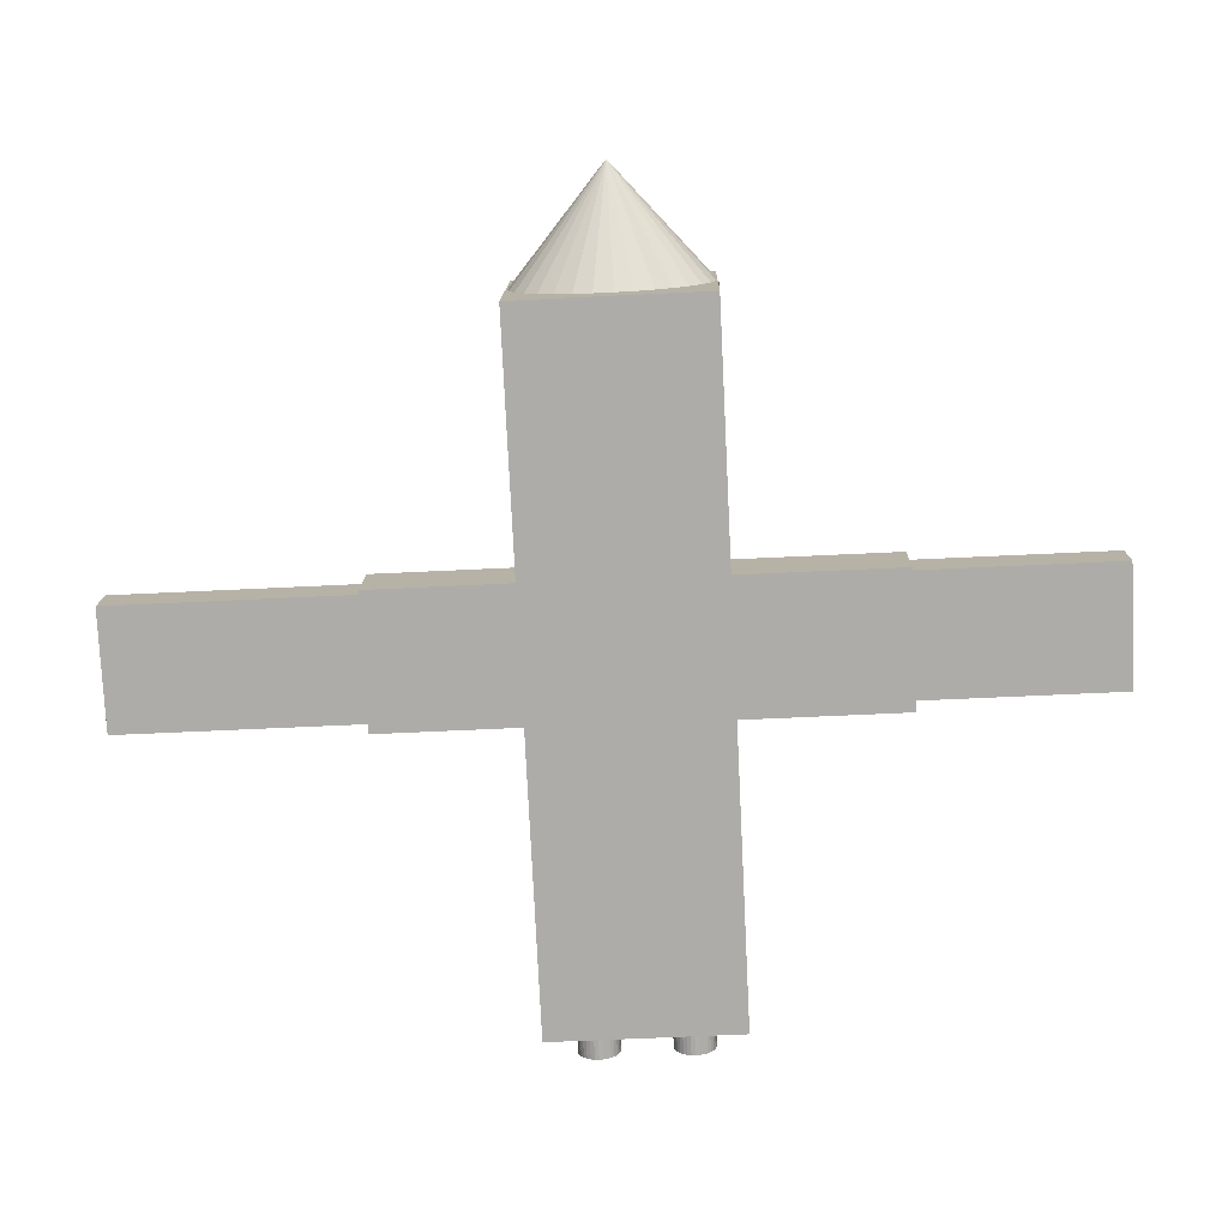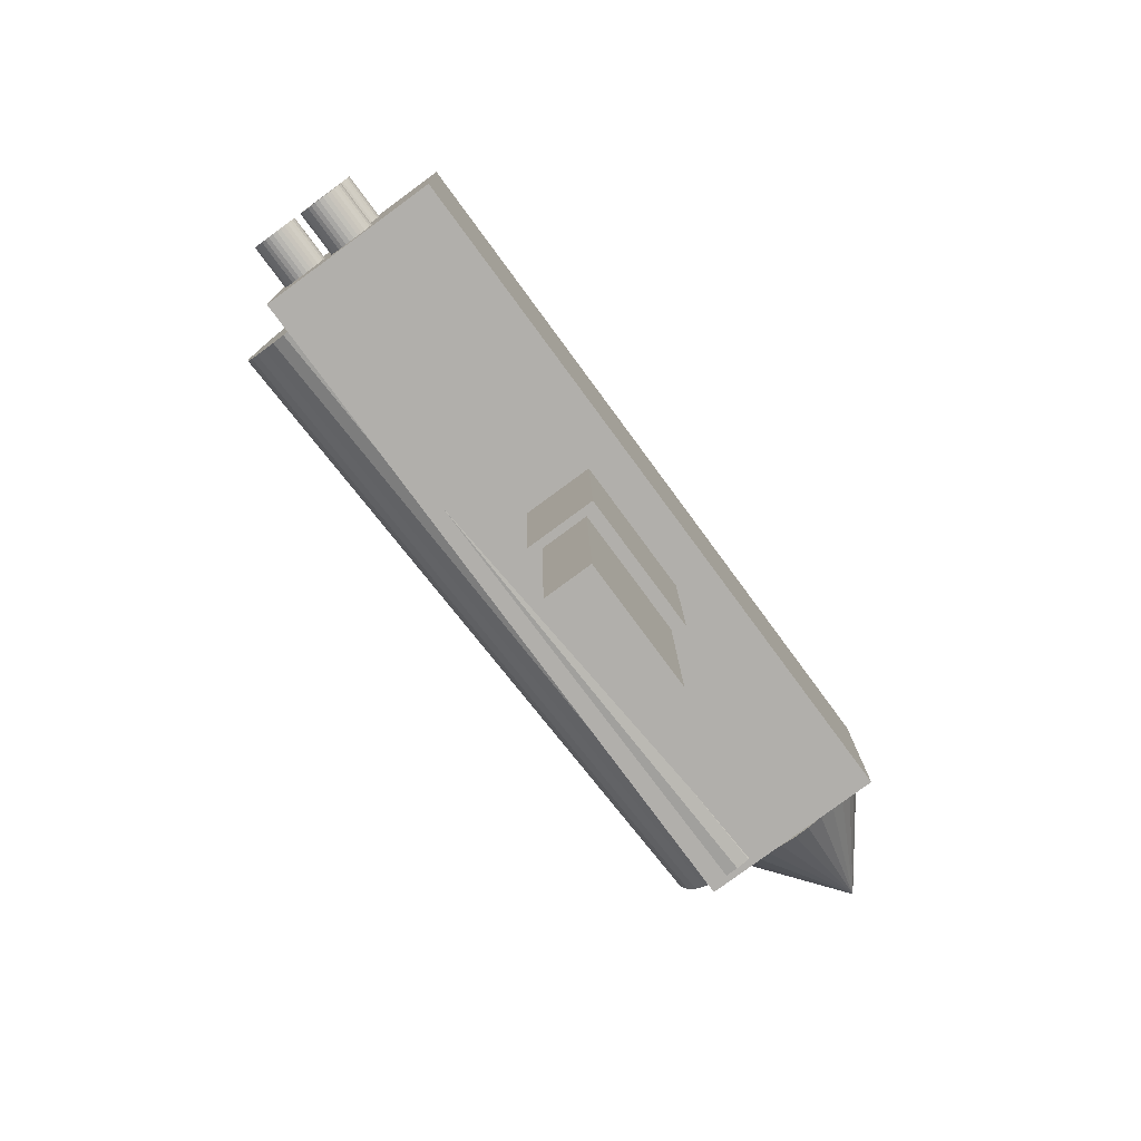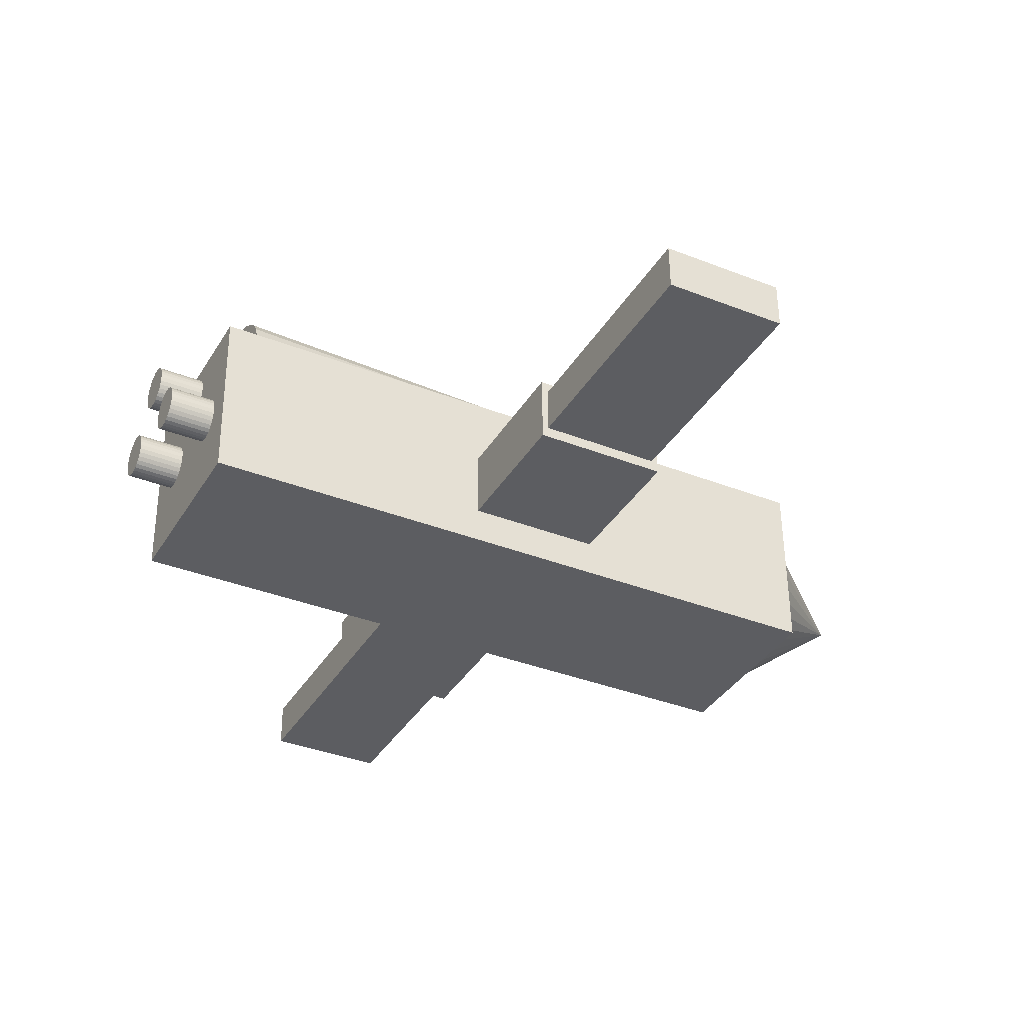
<metadata>
{"format":"obj","ext":"obj","renderer":"f3d","projection":"perspective","resolution":1024,"background":"white","views":[{"elev":-77.2,"azim":92.8,"up":"+Y"},{"elev":-77.6,"azim":-53.7,"up":"+Z"},{"elev":-35.5,"azim":-27.6,"up":"+Y"}]}
</metadata>
<code>
o Cube
v 7.338 3.077 -1.532
v 7.338 6.755 -1.597
v 7.338 3.146 2.374
v 7.338 6.824 2.309
v -6.634 3.077 -1.532
v -6.634 6.755 -1.597
v -6.634 3.146 2.374
v -6.634 6.824 2.309
f 5 1 3
f 3 4 8
f 7 8 6
f 2 6 8
f 1 2 4
f 5 6 2
f 5 3 7
f 3 8 7
f 7 6 5
f 2 8 4
f 1 4 3
f 5 2 1
o Cube.001
v -0.7143 3.829 -1.51
v 2.044 3.829 -1.51
v -0.7143 5.244 -1.535
v 2.044 5.244 -1.535
v -0.7143 3.769 -4.886
v 2.044 3.769 -4.886
v -0.7143 5.184 -4.911
v 2.044 5.184 -4.911
f 10 11 9
f 12 15 11
f 16 13 15
f 14 9 13
f 15 9 11
f 12 14 16
f 10 12 11
f 12 16 15
f 16 14 13
f 14 10 9
f 15 13 9
f 12 10 14
o Cone
v 7.387 3.219 0.3394
v 7.387 3.243 0.7165
v 7.385 3.328 1.08
v 7.383 3.471 1.417
v 7.381 3.667 1.713
v 7.377 3.908 1.958
v 7.373 4.185 2.141
v 7.369 4.487 2.257
v 7.365 4.802 2.3
v 7.361 5.119 2.269
v 7.357 5.424 2.165
v 7.354 5.708 1.992
v 7.35 5.958 1.756
v 7.348 6.165 1.468
v 7.346 6.321 1.137
v 7.345 6.42 0.7766
v 7.345 6.458 0.4007
v 7.345 6.434 0.02361
v 7.347 6.349 -0.3401
v 7.349 6.205 -0.6766
v 7.352 6.009 -0.9728
v 7.355 5.769 -1.217
v 7.359 5.492 -1.401
v 7.363 5.19 -1.517
v 7.367 4.875 -1.56
v 7.371 4.558 -1.529
v 7.375 4.252 -1.425
v 7.379 3.969 -1.251
v 7.382 3.719 -1.016
v 7.384 3.512 -0.7275
v 7.386 3.356 -0.3967
v 7.387 3.257 -0.03644
v 9.636 4.868 0.3716
f 17 49 18
f 18 49 19
f 19 49 20
f 20 49 21
f 21 49 22
f 22 49 23
f 23 49 24
f 24 49 25
f 25 49 26
f 26 49 27
f 27 49 28
f 28 49 29
f 29 49 30
f 30 49 31
f 31 49 32
f 32 49 33
f 33 49 34
f 34 49 35
f 35 49 36
f 36 49 37
f 37 49 38
f 38 49 39
f 39 49 40
f 40 49 41
f 41 49 42
f 42 49 43
f 43 49 44
f 44 49 45
f 45 49 46
f 46 49 47
f 32 40 48
f 47 49 48
f 48 49 17
f 48 17 18
f 18 19 20
f 20 21 22
f 22 23 24
f 24 25 26
f 26 27 28
f 28 29 30
f 30 31 32
f 32 33 34
f 34 35 36
f 36 37 38
f 38 39 40
f 40 41 42
f 42 43 44
f 44 45 46
f 46 47 48
f 48 18 20
f 20 22 24
f 24 26 28
f 28 30 32
f 32 34 36
f 36 38 40
f 40 42 44
f 44 46 48
f 48 20 24
f 24 28 32
f 32 36 40
f 40 44 48
f 48 24 32
o Cylinder
v -6.009 6.6 2.278
v 7.217 6.113 2.227
v -5.999 6.869 2.24
v 7.227 6.382 2.19
v -5.99 7.128 2.13
v 7.236 6.641 2.08
v -5.982 7.367 1.952
v 7.244 6.88 1.902
v -5.975 7.576 1.713
v 7.251 7.089 1.662
v -5.97 7.747 1.42
v 7.256 7.26 1.37
v -5.967 7.875 1.087
v 7.259 7.388 1.037
v -5.965 7.953 0.7259
v 7.261 7.466 0.6756
v -5.966 7.979 0.3501
v 7.26 7.492 0.2998
v -5.968 7.952 -0.02565
v 7.258 7.466 -0.07593
v -5.972 7.874 -0.3869
v 7.254 7.387 -0.4372
v -5.978 7.746 -0.7198
v 7.248 7.259 -0.7701
v -5.986 7.574 -1.012
v 7.24 7.087 -1.062
v -5.994 7.364 -1.251
v 7.232 6.877 -1.301
v -6.004 7.125 -1.429
v 7.222 6.639 -1.479
v -6.014 6.866 -1.538
v 7.212 6.379 -1.588
v -6.024 6.597 -1.575
v 7.202 6.11 -1.625
v -6.034 6.327 -1.538
v 7.192 5.84 -1.588
v -6.043 6.068 -1.428
v 7.183 5.581 -1.478
v -6.051 5.83 -1.25
v 7.175 5.343 -1.3
v -6.058 5.621 -1.01
v 7.168 5.134 -1.06
v -6.063 5.449 -0.7179
v 7.163 4.962 -0.7682
v -6.066 5.322 -0.3847
v 7.16 4.835 -0.435
v -6.068 5.243 -0.02333
v 7.158 4.756 -0.07361
v -6.067 5.217 0.3525
v 7.159 4.73 0.3022
v -6.065 5.244 0.7282
v 7.161 4.757 0.678
v -6.061 5.323 1.09
v 7.165 4.836 1.039
v -6.055 5.451 1.422
v 7.171 4.964 1.372
v -6.047 5.623 1.714
v 7.179 5.136 1.664
v -6.039 5.832 1.954
v 7.187 5.345 1.903
v -6.029 6.071 2.131
v 7.197 5.584 2.081
v -6.019 6.33 2.241
v 7.207 5.843 2.19
f 51 52 50
f 53 54 52
f 55 56 54
f 57 58 56
f 59 60 58
f 61 62 60
f 63 64 62
f 65 66 64
f 67 68 66
f 69 70 68
f 71 72 70
f 73 74 72
f 75 76 74
f 77 78 76
f 79 80 78
f 81 82 80
f 83 84 82
f 85 86 84
f 87 88 86
f 89 90 88
f 91 92 90
f 93 94 92
f 95 96 94
f 97 98 96
f 99 100 98
f 101 102 100
f 103 104 102
f 105 106 104
f 107 108 106
f 109 110 108
f 87 71 55
f 111 112 110
f 113 50 112
f 80 96 112
f 51 53 52
f 53 55 54
f 55 57 56
f 57 59 58
f 59 61 60
f 61 63 62
f 63 65 64
f 65 67 66
f 67 69 68
f 69 71 70
f 71 73 72
f 73 75 74
f 75 77 76
f 77 79 78
f 79 81 80
f 81 83 82
f 83 85 84
f 85 87 86
f 87 89 88
f 89 91 90
f 91 93 92
f 93 95 94
f 95 97 96
f 97 99 98
f 99 101 100
f 101 103 102
f 103 105 104
f 105 107 106
f 107 109 108
f 109 111 110
f 55 53 51
f 51 113 111
f 111 109 107
f 107 105 103
f 103 101 99
f 99 97 95
f 95 93 91
f 91 89 87
f 87 85 83
f 83 81 79
f 79 77 75
f 75 73 71
f 71 69 67
f 67 65 63
f 63 61 59
f 59 57 55
f 55 51 111
f 111 107 103
f 103 99 95
f 95 91 87
f 87 83 79
f 79 75 71
f 71 67 63
f 63 59 55
f 55 111 103
f 103 95 87
f 87 79 71
f 71 63 55
f 55 103 87
f 111 113 112
f 113 51 50
f 112 50 52
f 52 54 56
f 56 58 60
f 60 62 64
f 64 66 68
f 68 70 72
f 72 74 76
f 76 78 80
f 80 82 84
f 84 86 88
f 88 90 92
f 92 94 96
f 96 98 100
f 100 102 104
f 104 106 108
f 108 110 112
f 112 52 56
f 56 60 64
f 64 68 72
f 72 76 80
f 80 84 88
f 88 92 96
f 96 100 104
f 104 108 112
f 112 56 64
f 64 72 80
f 80 88 96
f 96 104 112
f 112 64 80
o Cube.002
v -0.5573 4.283 10.26
v -0.5573 3.943 -8.942
v 1.93 4.283 10.26
v 1.93 3.943 -8.942
v -0.5573 5.231 10.24
v -0.5573 4.891 -8.959
v 1.93 5.231 10.24
v 1.93 4.891 -8.959
f 115 116 114
f 117 120 116
f 121 118 120
f 119 114 118
f 120 114 116
f 117 119 121
f 115 117 116
f 117 121 120
f 121 119 118
f 119 115 114
f 120 118 114
f 117 115 119
o Cube.003
v -0.6909 3.964 5.319
v 2.067 3.964 5.319
v -0.6909 5.379 5.294
v 2.067 5.379 5.294
v -0.6909 3.905 1.943
v 2.067 3.905 1.943
v -0.6909 5.32 1.918
v 2.067 5.32 1.918
f 123 124 122
f 125 128 124
f 129 126 128
f 127 122 126
f 128 122 124
f 125 127 129
f 123 125 124
f 125 129 128
f 129 127 126
f 127 123 122
f 128 126 122
f 125 123 127
o Cylinder.001
v -6.634 6.598 0.4003
v -7.574 6.598 0.4003
v -6.634 6.591 0.4832
v -7.574 6.591 0.4832
v -6.634 6.566 0.5633
v -7.574 6.566 0.5633
v -6.634 6.523 0.6374
v -7.574 6.523 0.6374
v -6.634 6.466 0.7027
v -7.574 6.466 0.7027
v -6.634 6.396 0.7567
v -7.574 6.396 0.7567
v -6.634 6.315 0.7974
v -7.574 6.315 0.7974
v -6.634 6.228 0.8231
v -7.574 6.228 0.8231
v -6.634 6.136 0.8328
v -7.574 6.136 0.8328
v -6.634 6.044 0.8263
v -7.574 6.044 0.8263
v -6.634 5.956 0.8037
v -7.574 5.956 0.8037
v -6.634 5.874 0.766
v -7.574 5.874 0.766
v -6.634 5.802 0.7145
v -7.574 5.802 0.7145
v -6.634 5.742 0.6512
v -7.574 5.742 0.6512
v -6.634 5.698 0.5786
v -7.574 5.698 0.5786
v -6.634 5.67 0.4995
v -7.574 5.67 0.4995
v -6.634 5.659 0.4169
v -7.574 5.659 0.4169
v -6.634 5.667 0.334
v -7.574 5.667 0.334
v -6.634 5.692 0.2539
v -7.574 5.692 0.2539
v -6.634 5.734 0.1798
v -7.574 5.734 0.1798
v -6.634 5.791 0.1145
v -7.574 5.791 0.1145
v -6.634 5.862 0.06044
v -7.574 5.862 0.06044
v -6.634 5.942 0.0198
v -7.574 5.942 0.0198
v -6.634 6.03 -0.005907
v -7.574 6.03 -0.005907
v -6.634 6.121 -0.01568
v -7.574 6.121 -0.01568
v -6.634 6.213 -0.00915
v -7.574 6.213 -0.00915
v -6.634 6.302 0.01343
v -7.574 6.302 0.01343
v -6.634 6.383 0.0512
v -7.574 6.383 0.0512
v -6.634 6.456 0.1027
v -7.574 6.456 0.1027
v -6.634 6.515 0.166
v -7.574 6.515 0.166
v -6.634 6.56 0.2385
v -7.574 6.56 0.2385
v -6.634 6.588 0.3177
v -7.574 6.588 0.3177
f 131 132 130
f 133 134 132
f 135 136 134
f 137 138 136
f 139 140 138
f 141 142 140
f 143 144 142
f 145 146 144
f 147 148 146
f 149 150 148
f 151 152 150
f 153 154 152
f 155 156 154
f 157 158 156
f 159 160 158
f 161 162 160
f 163 164 162
f 165 166 164
f 167 168 166
f 169 170 168
f 171 172 170
f 173 174 172
f 175 176 174
f 177 178 176
f 179 180 178
f 181 182 180
f 183 184 182
f 185 186 184
f 187 188 186
f 189 190 188
f 167 151 135
f 191 192 190
f 193 130 192
f 160 176 192
f 131 133 132
f 133 135 134
f 135 137 136
f 137 139 138
f 139 141 140
f 141 143 142
f 143 145 144
f 145 147 146
f 147 149 148
f 149 151 150
f 151 153 152
f 153 155 154
f 155 157 156
f 157 159 158
f 159 161 160
f 161 163 162
f 163 165 164
f 165 167 166
f 167 169 168
f 169 171 170
f 171 173 172
f 173 175 174
f 175 177 176
f 177 179 178
f 179 181 180
f 181 183 182
f 183 185 184
f 185 187 186
f 187 189 188
f 189 191 190
f 135 133 131
f 131 193 191
f 191 189 187
f 187 185 183
f 183 181 179
f 179 177 175
f 175 173 171
f 171 169 167
f 167 165 163
f 163 161 159
f 159 157 155
f 155 153 151
f 151 149 147
f 147 145 143
f 143 141 139
f 139 137 135
f 135 131 191
f 191 187 183
f 183 179 175
f 175 171 167
f 167 163 159
f 159 155 151
f 151 147 143
f 143 139 135
f 135 191 183
f 183 175 167
f 167 159 151
f 151 143 135
f 135 183 167
f 191 193 192
f 193 131 130
f 192 130 132
f 132 134 136
f 136 138 140
f 140 142 144
f 144 146 148
f 148 150 152
f 152 154 156
f 156 158 160
f 160 162 164
f 164 166 168
f 168 170 172
f 172 174 176
f 176 178 180
f 180 182 184
f 184 186 188
f 188 190 192
f 192 132 136
f 136 140 144
f 144 148 152
f 152 156 160
f 160 164 168
f 168 172 176
f 176 180 184
f 184 188 192
f 192 136 144
f 144 152 160
f 160 168 176
f 176 184 192
f 192 144 160
o Cylinder.002
v -6.634 5.398 1.34
v -7.574 5.398 1.34
v -6.634 5.391 1.423
v -7.574 5.391 1.423
v -6.634 5.365 1.503
v -7.574 5.365 1.503
v -6.634 5.323 1.577
v -7.574 5.323 1.577
v -6.634 5.266 1.643
v -7.574 5.266 1.643
v -6.634 5.196 1.697
v -7.574 5.196 1.697
v -6.634 5.115 1.737
v -7.574 5.115 1.737
v -6.634 5.028 1.763
v -7.574 5.028 1.763
v -6.634 4.936 1.773
v -7.574 4.936 1.773
v -6.634 4.844 1.766
v -7.574 4.844 1.766
v -6.634 4.756 1.744
v -7.574 4.756 1.744
v -6.634 4.674 1.706
v -7.574 4.674 1.706
v -6.634 4.602 1.654
v -7.574 4.602 1.654
v -6.634 4.542 1.591
v -7.574 4.542 1.591
v -6.634 4.497 1.519
v -7.574 4.497 1.519
v -6.634 4.469 1.439
v -7.574 4.469 1.439
v -6.634 4.459 1.357
v -7.574 4.459 1.357
v -6.634 4.466 1.274
v -7.574 4.466 1.274
v -6.634 4.492 1.194
v -7.574 4.492 1.194
v -6.634 4.534 1.12
v -7.574 4.534 1.12
v -6.634 4.591 1.054
v -7.574 4.591 1.054
v -6.634 4.661 1
v -7.574 4.661 1
v -6.634 4.742 0.9597
v -7.574 4.742 0.9597
v -6.634 4.83 0.934
v -7.574 4.83 0.934
v -6.634 4.921 0.9242
v -7.574 4.921 0.9242
v -6.634 5.013 0.9308
v -7.574 5.013 0.9308
v -6.634 5.101 0.9534
v -7.574 5.101 0.9534
v -6.634 5.183 0.9911
v -7.574 5.183 0.9911
v -6.634 5.255 1.043
v -7.574 5.255 1.043
v -6.634 5.315 1.106
v -7.574 5.315 1.106
v -6.634 5.36 1.178
v -7.574 5.36 1.178
v -6.634 5.388 1.258
v -7.574 5.388 1.258
f 195 196 194
f 197 198 196
f 199 200 198
f 201 202 200
f 203 204 202
f 205 206 204
f 207 208 206
f 209 210 208
f 211 212 210
f 213 214 212
f 215 216 214
f 217 218 216
f 219 220 218
f 221 222 220
f 223 224 222
f 225 226 224
f 227 228 226
f 229 230 228
f 231 232 230
f 233 234 232
f 235 236 234
f 237 238 236
f 239 240 238
f 241 242 240
f 243 244 242
f 245 246 244
f 247 248 246
f 249 250 248
f 251 252 250
f 253 254 252
f 231 215 199
f 255 256 254
f 257 194 256
f 224 240 256
f 195 197 196
f 197 199 198
f 199 201 200
f 201 203 202
f 203 205 204
f 205 207 206
f 207 209 208
f 209 211 210
f 211 213 212
f 213 215 214
f 215 217 216
f 217 219 218
f 219 221 220
f 221 223 222
f 223 225 224
f 225 227 226
f 227 229 228
f 229 231 230
f 231 233 232
f 233 235 234
f 235 237 236
f 237 239 238
f 239 241 240
f 241 243 242
f 243 245 244
f 245 247 246
f 247 249 248
f 249 251 250
f 251 253 252
f 253 255 254
f 199 197 195
f 195 257 255
f 255 253 251
f 251 249 247
f 247 245 243
f 243 241 239
f 239 237 235
f 235 233 231
f 231 229 227
f 227 225 223
f 223 221 219
f 219 217 215
f 215 213 211
f 211 209 207
f 207 205 203
f 203 201 199
f 199 195 255
f 255 251 247
f 247 243 239
f 239 235 231
f 231 227 223
f 223 219 215
f 215 211 207
f 207 203 199
f 199 255 247
f 247 239 231
f 231 223 215
f 215 207 199
f 199 247 231
f 255 257 256
f 257 195 194
f 256 194 196
f 196 198 200
f 200 202 204
f 204 206 208
f 208 210 212
f 212 214 216
f 216 218 220
f 220 222 224
f 224 226 228
f 228 230 232
f 232 234 236
f 236 238 240
f 240 242 244
f 244 246 248
f 248 250 252
f 252 254 256
f 256 196 200
f 200 204 208
f 208 212 216
f 216 220 224
f 224 228 232
f 232 236 240
f 240 244 248
f 248 252 256
f 256 200 208
f 208 216 224
f 224 232 240
f 240 248 256
f 256 208 224
o Cylinder.003
v -6.634 5.398 -0.5348
v -7.574 5.398 -0.5348
v -6.634 5.391 -0.4519
v -7.574 5.391 -0.4519
v -6.634 5.365 -0.3718
v -7.574 5.365 -0.3718
v -6.634 5.323 -0.2977
v -7.574 5.323 -0.2977
v -6.634 5.266 -0.2324
v -7.574 5.266 -0.2324
v -6.634 5.196 -0.1784
v -7.574 5.196 -0.1784
v -6.634 5.115 -0.1377
v -7.574 5.115 -0.1377
v -6.634 5.028 -0.112
v -7.574 5.028 -0.112
v -6.634 4.936 -0.1023
v -7.574 4.936 -0.1023
v -6.634 4.844 -0.1088
v -7.574 4.844 -0.1088
v -6.634 4.756 -0.1314
v -7.574 4.756 -0.1314
v -6.634 4.674 -0.1691
v -7.574 4.674 -0.1691
v -6.634 4.602 -0.2206
v -7.574 4.602 -0.2206
v -6.634 4.542 -0.2839
v -7.574 4.542 -0.2839
v -6.634 4.497 -0.3565
v -7.574 4.497 -0.3565
v -6.634 4.469 -0.4356
v -7.574 4.469 -0.4356
v -6.634 4.459 -0.5182
v -7.574 4.459 -0.5182
v -6.634 4.466 -0.6011
v -7.574 4.466 -0.6011
v -6.634 4.492 -0.6812
v -7.574 4.492 -0.6812
v -6.634 4.534 -0.7553
v -7.574 4.534 -0.7553
v -6.634 4.591 -0.8206
v -7.574 4.591 -0.8206
v -6.634 4.661 -0.8747
v -7.574 4.661 -0.8747
v -6.634 4.742 -0.9153
v -7.574 4.742 -0.9153
v -6.634 4.83 -0.941
v -7.574 4.83 -0.941
v -6.634 4.921 -0.9508
v -7.574 4.921 -0.9508
v -6.634 5.013 -0.9443
v -7.574 5.013 -0.9443
v -6.634 5.101 -0.9217
v -7.574 5.101 -0.9217
v -6.634 5.183 -0.8839
v -7.574 5.183 -0.8839
v -6.634 5.255 -0.8324
v -7.574 5.255 -0.8324
v -6.634 5.315 -0.7691
v -7.574 5.315 -0.7691
v -6.634 5.36 -0.6966
v -7.574 5.36 -0.6966
v -6.634 5.388 -0.6175
v -7.574 5.388 -0.6175
f 259 260 258
f 261 262 260
f 263 264 262
f 265 266 264
f 267 268 266
f 269 270 268
f 271 272 270
f 273 274 272
f 275 276 274
f 277 278 276
f 279 280 278
f 281 282 280
f 283 284 282
f 285 286 284
f 287 288 286
f 289 290 288
f 291 292 290
f 293 294 292
f 295 296 294
f 297 298 296
f 299 300 298
f 301 302 300
f 303 304 302
f 305 306 304
f 307 308 306
f 309 310 308
f 311 312 310
f 313 314 312
f 315 316 314
f 317 318 316
f 295 279 263
f 319 320 318
f 321 258 320
f 288 304 320
f 259 261 260
f 261 263 262
f 263 265 264
f 265 267 266
f 267 269 268
f 269 271 270
f 271 273 272
f 273 275 274
f 275 277 276
f 277 279 278
f 279 281 280
f 281 283 282
f 283 285 284
f 285 287 286
f 287 289 288
f 289 291 290
f 291 293 292
f 293 295 294
f 295 297 296
f 297 299 298
f 299 301 300
f 301 303 302
f 303 305 304
f 305 307 306
f 307 309 308
f 309 311 310
f 311 313 312
f 313 315 314
f 315 317 316
f 317 319 318
f 263 261 259
f 259 321 319
f 319 317 315
f 315 313 311
f 311 309 307
f 307 305 303
f 303 301 299
f 299 297 295
f 295 293 291
f 291 289 287
f 287 285 283
f 283 281 279
f 279 277 275
f 275 273 271
f 271 269 267
f 267 265 263
f 263 259 319
f 319 315 311
f 311 307 303
f 303 299 295
f 295 291 287
f 287 283 279
f 279 275 271
f 271 267 263
f 263 319 311
f 311 303 295
f 295 287 279
f 279 271 263
f 263 311 295
f 319 321 320
f 321 259 258
f 320 258 260
f 260 262 264
f 264 266 268
f 268 270 272
f 272 274 276
f 276 278 280
f 280 282 284
f 284 286 288
f 288 290 292
f 292 294 296
f 296 298 300
f 300 302 304
f 304 306 308
f 308 310 312
f 312 314 316
f 316 318 320
f 320 260 264
f 264 268 272
f 272 276 280
f 280 284 288
f 288 292 296
f 296 300 304
f 304 308 312
f 312 316 320
f 320 264 272
f 272 280 288
f 288 296 304
f 304 312 320
f 320 272 288

</code>
